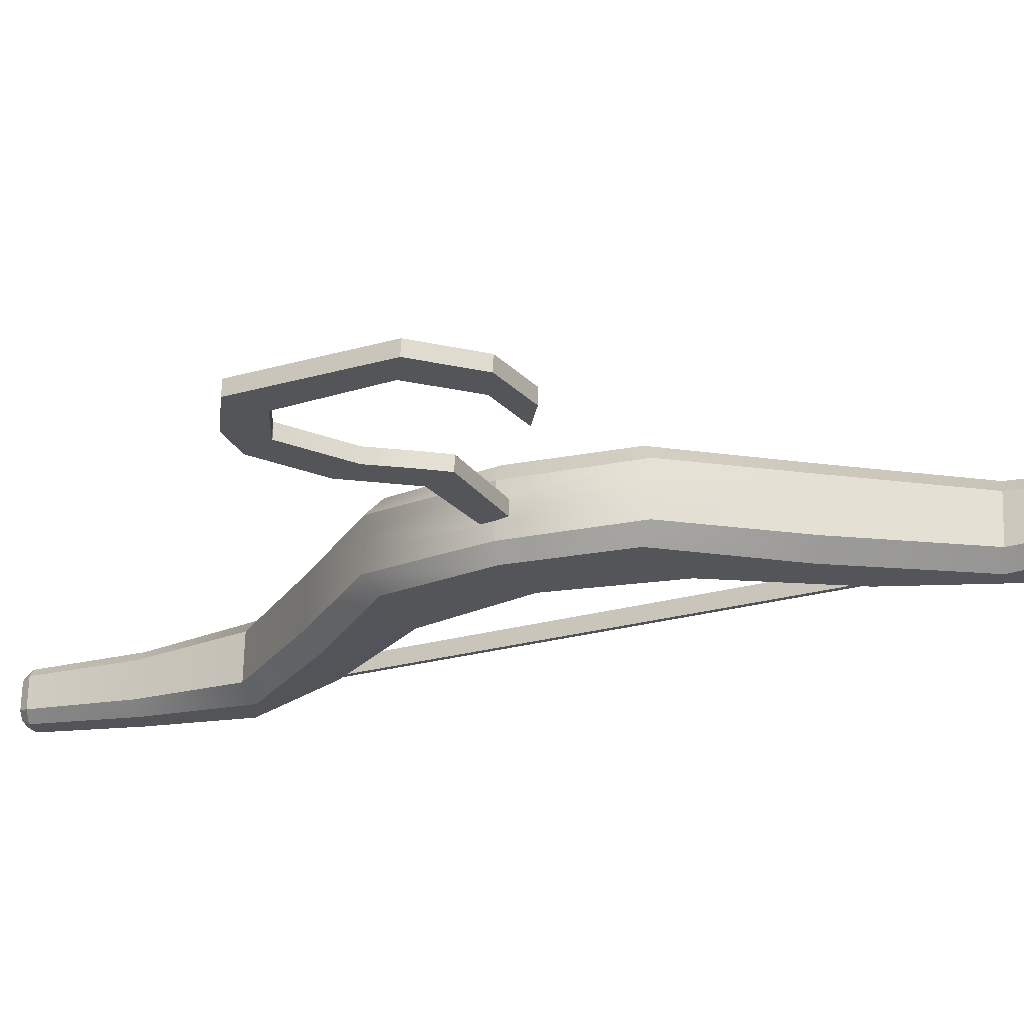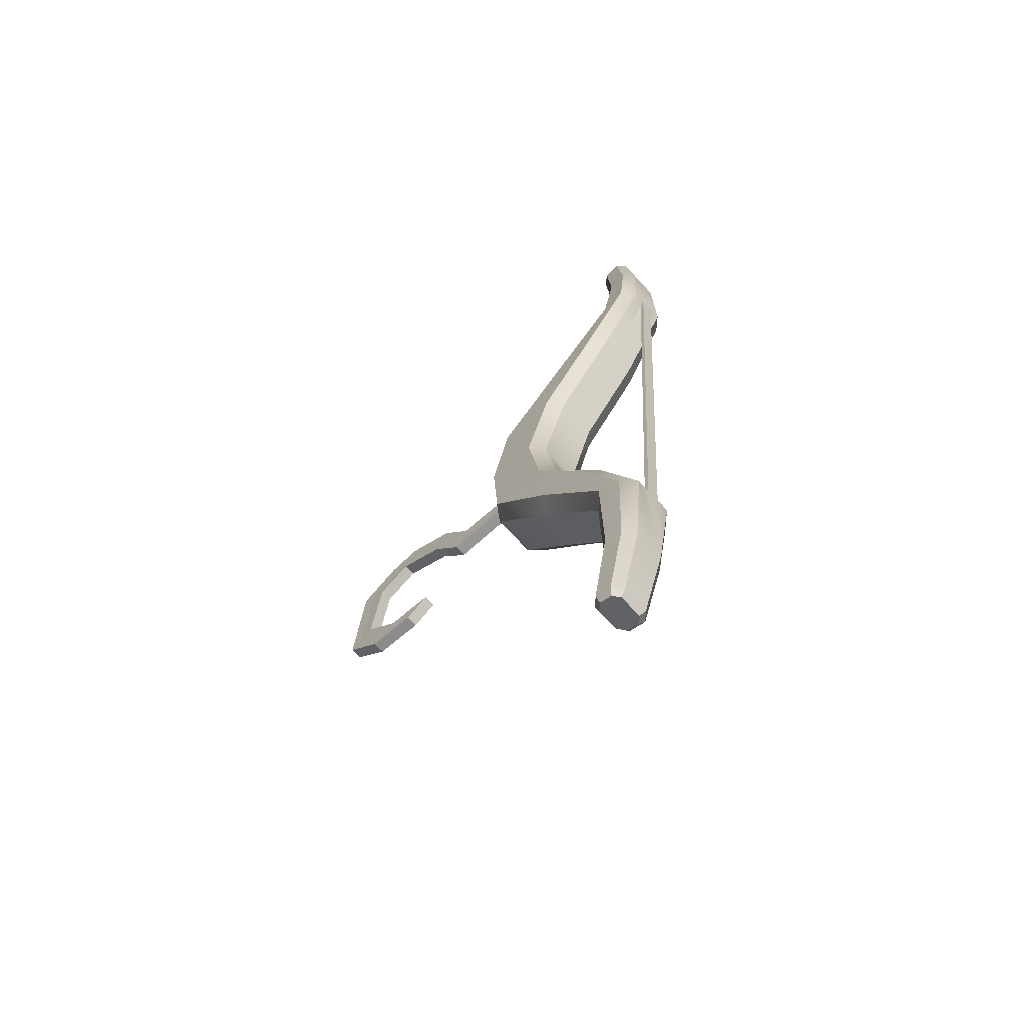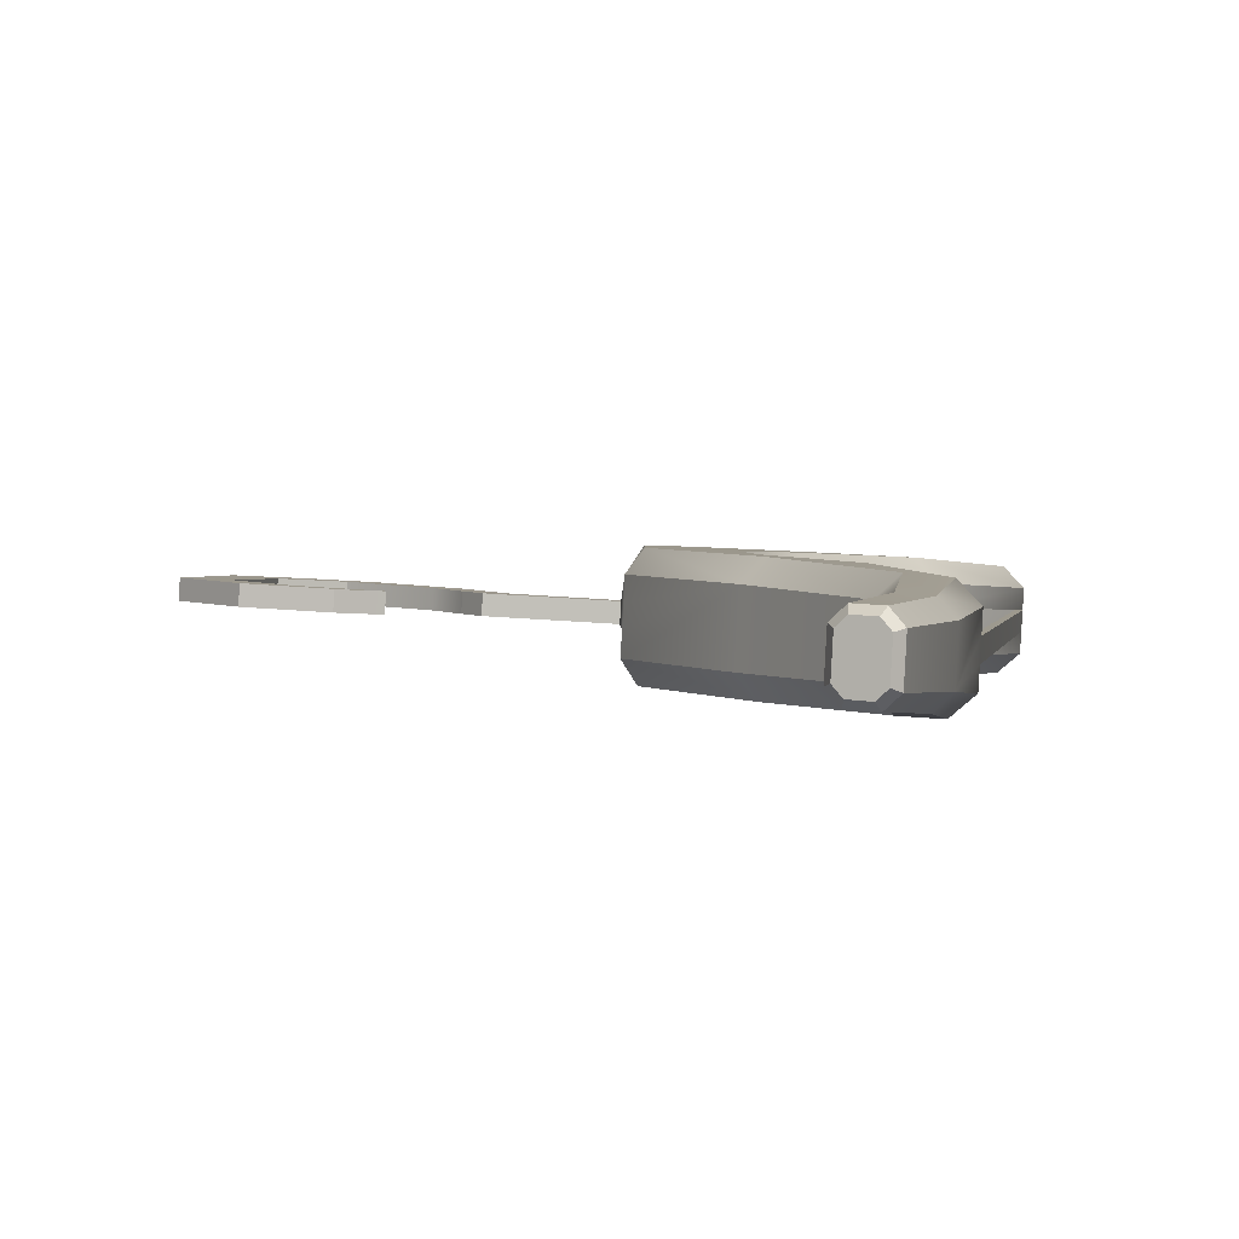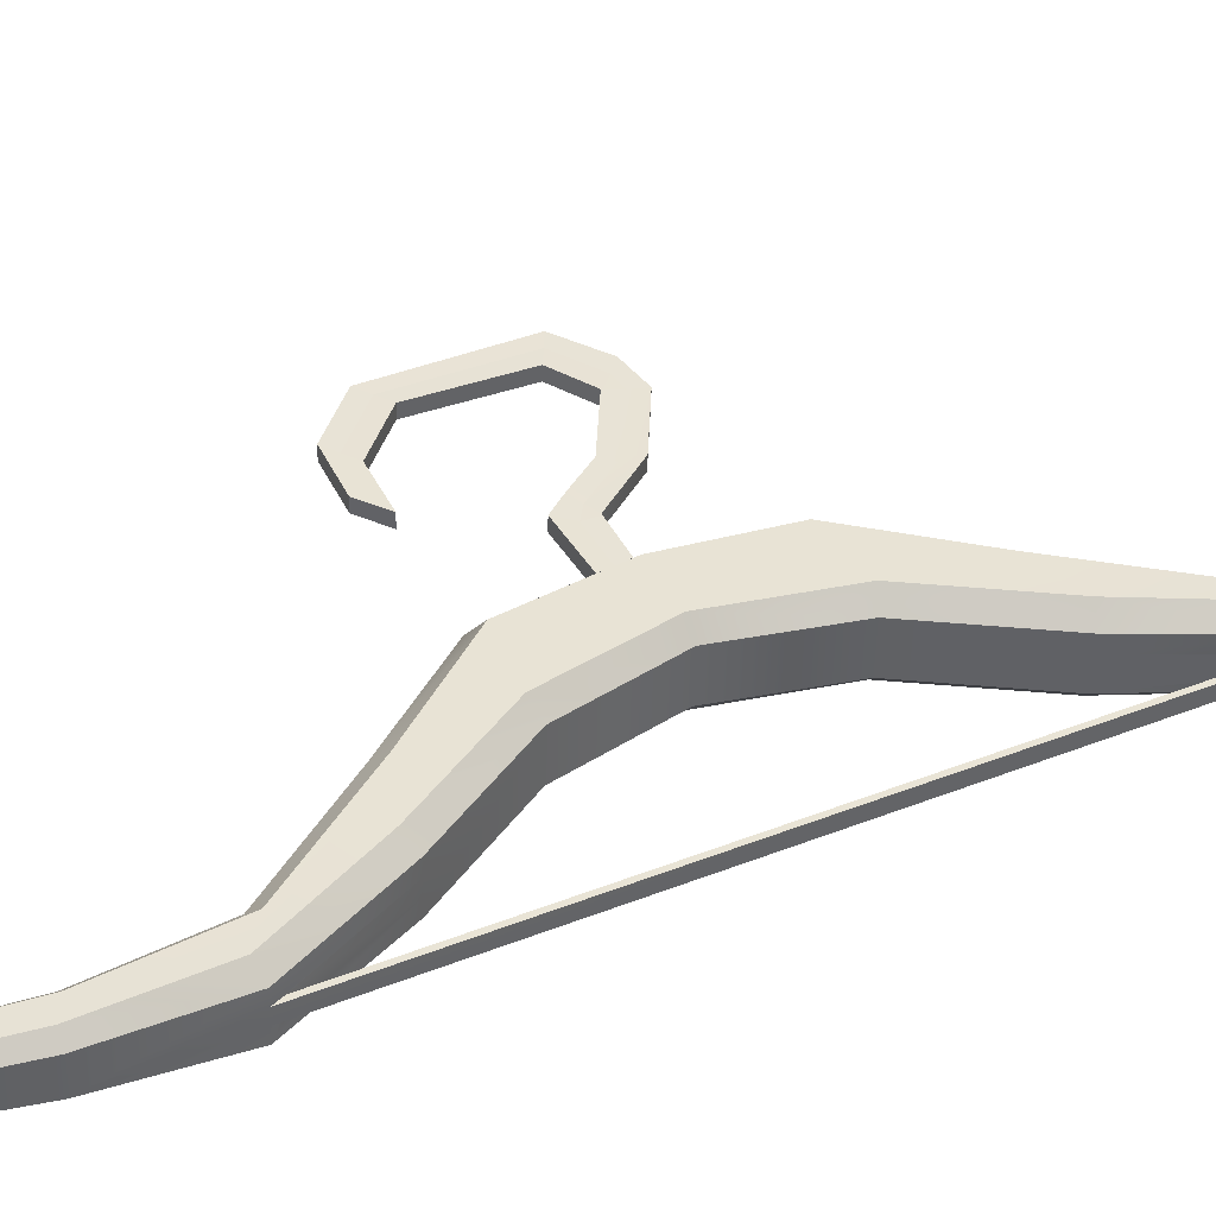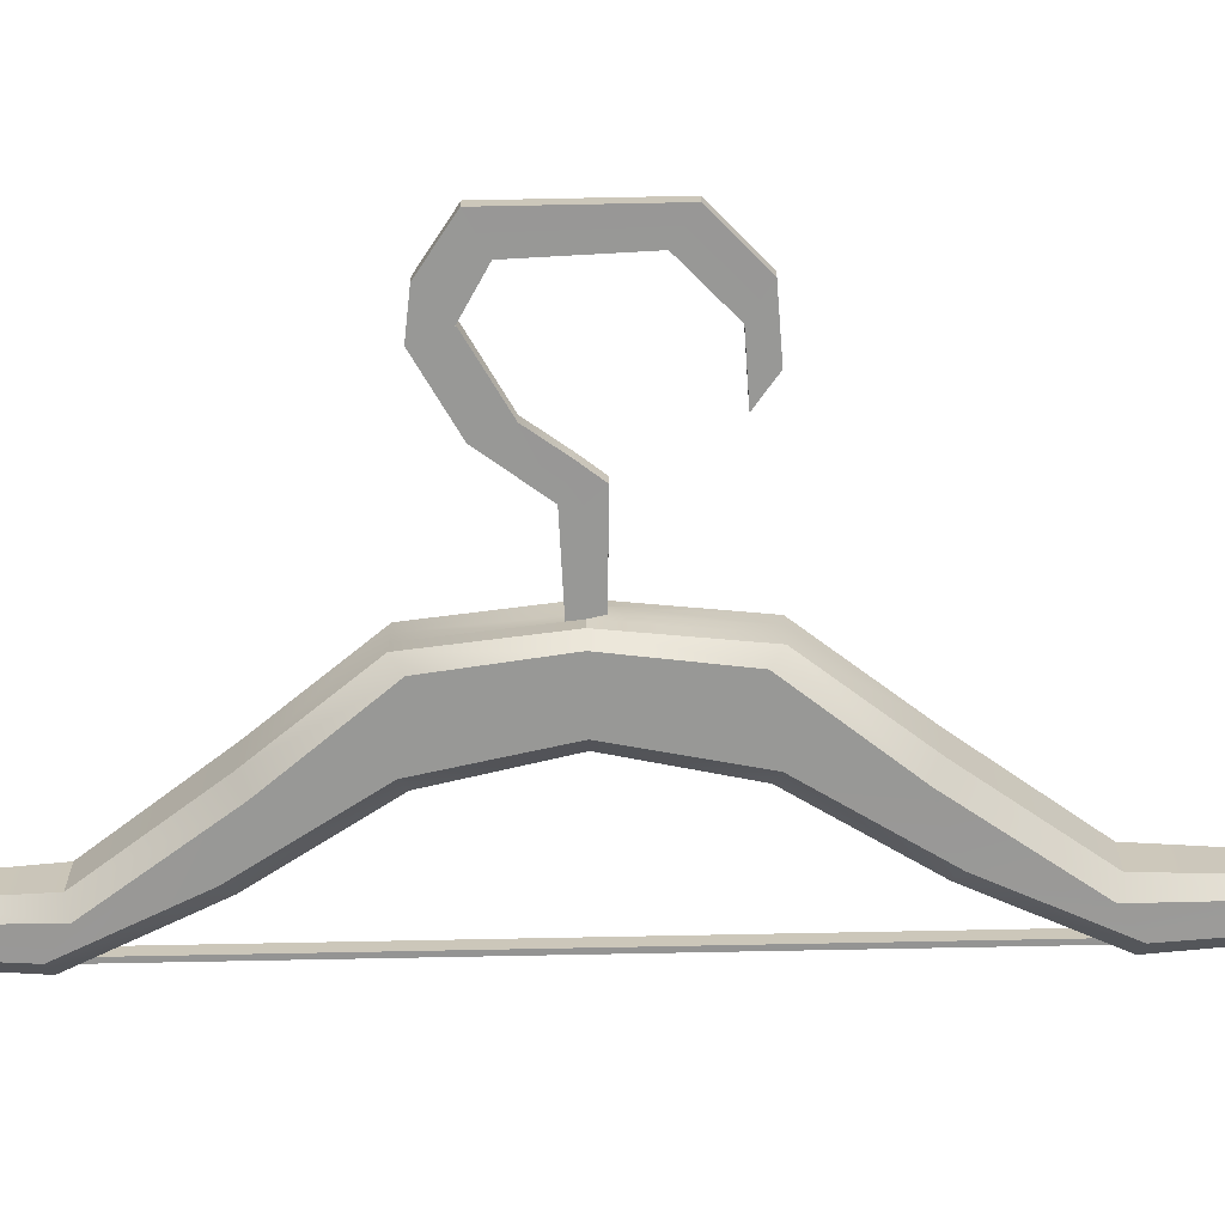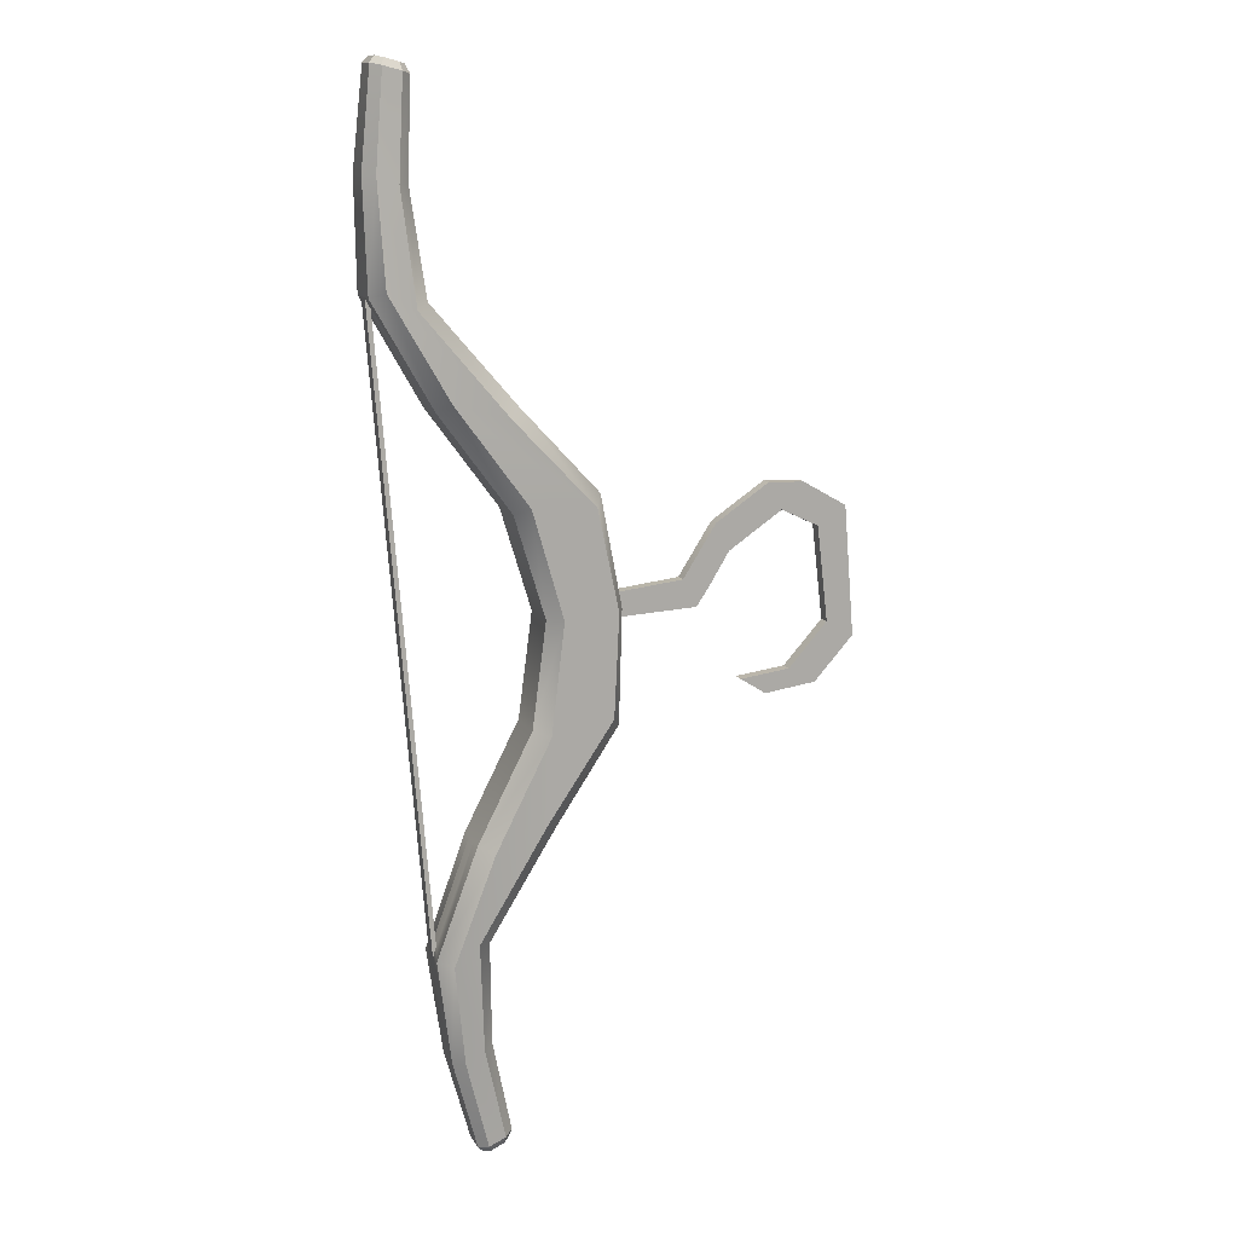
<metadata>
{"format":"obj","ext":"obj","renderer":"f3d","projection":"perspective","resolution":1024,"background":"white","views":[{"elev":-21.1,"azim":114.2,"up":"+Y"},{"elev":-70.2,"azim":-134.0,"up":"+Z"},{"elev":1.2,"azim":-177.0,"up":"+Y"},{"elev":37.8,"azim":-121.5,"up":"+Y"},{"elev":-65.2,"azim":86.7,"up":"+Y"},{"elev":13.1,"azim":-16.2,"up":"+Z"}]}
</metadata>
<code>
v -14.93 -0.5335 19.43
v -14.98 0.323 19.42
v -11.25 -0.3978 12.93
v -11.3 0.5302 12.92
v -11.8 -0.5743 -19.77
v -11.85 0.2822 -19.78
v -9.196 -0.4246 -12.77
v -9.249 0.5034 -12.78
v -14.6 -0.5253 18.77
v -14.65 0.3445 18.77
v -11.58 -0.5647 -19.08
v -11.63 0.3051 -19.08
v -0.4641 1.034 -6.201
v -0.4119 0.1063 -6.196
v -0.2697 0.9497 0.8691
v -0.2254 0.1633 0.8735
v -1.572 1.05 7.814
v -1.52 0.1215 7.819
v -0.4623 0.1534 1.616
v -0.5074 0.9539 1.611
v -0.000858 0.1712 0.1312
v -0.04593 0.9717 0.1268
v 4.874 0.447 0.3804
v 4.829 1.248 0.376
v 3.978 1.191 1.208
v 4.023 0.4044 1.212
v 3.857 1.202 2.099
v 3.902 0.4018 2.103
v 5.702 0.5005 1.627
v 5.657 1.301 1.622
v 4.769 1.239 1.848
v 4.813 0.4524 1.852
v 3.957 1.208 2.118
v 4.002 0.4075 2.122
v 6.941 0.5814 3.656
v 6.896 1.382 3.652
v 6.421 1.347 4.52
v 6.465 0.5602 4.524
v 6.031 1.343 5.391
v 6.077 0.5424 5.395
v 10.31 0.7837 5.936
v 10.26 1.584 5.932
v 9.81 1.55 6.81
v 9.854 0.7637 6.815
v 9.434 1.547 7.684
v 9.479 0.7467 7.688
v 10.27 0.7817 5.986
v 10.22 1.582 5.981
v 10.95 1.614 6.79
v 10.99 0.8276 6.795
v 11.71 1.675 7.568
v 11.75 0.874 7.573
v 12.72 0.9133 4.817
v 12.68 1.714 4.812
v 13.58 1.755 5.413
v 13.63 0.9682 5.417
v 14.48 1.822 5.976
v 14.52 1.021 5.98
v 13.41 0.9192 -1.173
v 13.37 1.72 -1.178
v 14.25 1.753 -1.666
v 14.3 0.9671 -1.662
v 15.12 1.813 -2.172
v 15.16 1.012 -2.168
v 10.94 0.7647 -3.935
v 10.9 1.565 -3.939
v 11.77 1.598 -4.428
v 11.81 0.8119 -4.424
v 12.63 1.657 -4.929
v 12.67 0.8567 -4.924
v 7.758 0.5833 -4.333
v 7.713 1.384 -4.337
v 8.53 1.413 -4.847
v 8.574 0.6271 -4.843
v 9.349 1.47 -5.372
v 9.394 0.6696 -5.368
v 7.758 0.5833 -4.333
v 7.713 1.384 -4.337
v 8.53 1.413 -4.847
v 8.574 0.6271 -4.843
v 9.349 1.47 -5.372
v 9.394 0.6696 -5.368
v -10.34 1.572 -26.31
v -10.97 0.8832 -26.44
v -11.07 2.013 -19.95
v -11.9 1.15 -19.78
v -8.521 2.404 -13.17
v -9.302 1.446 -12.78
v -5.03 2.638 -6.361
v -5.863 1.677 -6.078
v -4.191 2.724 0.5545
v -4.976 1.763 0.4928
v -6.116 2.653 7.25
v -6.894 1.69 6.84
v -10.64 2.432 13.42
v -11.35 1.473 12.92
v -14.23 2.055 19.71
v -15.02 1.191 19.42
v -14.53 1.627 26.11
v -15.16 0.9379 26.14
v -9.154 1.659 -25.6
v -8.461 1.03 -25.47
v -9.527 2.157 -18.72
v -8.626 1.337 -18.96
v -5.301 2.594 -11.69
v -4.494 1.72 -12.2
v -1.155 2.861 -5.601
v -0.4998 1.978 -6.196
v -0.824 2.915 0.8229
v -0.2921 2.029 0.8662
v -2.16 2.875 7.11
v -1.606 1.993 7.801
v -7.228 2.619 12.46
v -6.511 1.746 13.1
v -12.51 2.196 18.74
v -11.66 1.377 19.12
v -13.24 1.712 25.6
v -12.53 1.083 25.58
v -8.346 -0.9991 -25.46
v -8.964 -1.704 -25.58
v -8.48 -1.251 -18.95
v -9.284 -2.164 -18.69
v -4.335 -1.093 -12.18
v -5.04 -2.046 -11.66
v -0.8997 -1.78 -5.579
v -0.3415 -0.8352 -6.181
v -0.5756 -1.726 0.8475
v -0.137 -0.7846 0.8815
v -1.899 -1.766 7.136
v -1.452 -0.8203 7.818
v -6.353 -1.067 13.11
v -6.966 -2.021 12.49
v -11.52 -1.212 19.14
v -12.27 -2.125 18.76
v -12.42 -0.9459 25.59
v -13.05 -1.65 25.61
v -10.16 -1.759 -26.3
v -10.85 -1.146 -26.43
v -10.83 -2.209 -19.93
v -11.75 -1.442 -19.77
v -8.26 -2.236 -13.14
v -9.143 -1.367 -12.77
v -4.769 -2.002 -6.336
v -5.705 -1.136 -6.062
v -3.929 -1.916 0.5802
v -4.818 -1.05 0.5084
v -5.855 -1.988 7.276
v -6.735 -1.123 6.855
v -10.38 -2.208 13.45
v -11.19 -1.34 12.93
v -14 -2.167 19.74
v -14.88 -1.401 19.43
v -14.34 -1.704 26.13
v -15.05 -1.091 26.15
v -8.66 1.108 -32.38
v -8.888 1.389 -31.98
v -7.819 1.157 -32.01
v -7.819 1.452 -31.51
v -9.011 0.6916 -32.54
v -9.39 0.7938 -32.21
v -13.82 1.175 32.37
v -13.99 1.456 31.93
v -12.94 1.224 32.13
v -12.86 1.518 31.64
v -14.2 0.7594 32.47
v -14.52 0.8607 32.09
v -7.424 0.7849 -31.84
v -7.252 0.9193 -31.27
v -7.34 -0.7097 -31.83
v -7.154 -0.8177 -31.26
v -12.52 0.8514 32.03
v -12.26 0.9847 31.49
v -12.43 -0.6432 32.04
v -12.16 -0.7524 31.5
v -7.691 -1.126 -32
v -7.657 -1.413 -31.49
v -8.531 -1.175 -32.37
v -8.726 -1.476 -31.96
v -12.81 -1.059 32.15
v -12.69 -1.347 31.65
v -13.7 -1.108 32.38
v -13.82 -1.409 31.95
v -8.927 -0.8029 -32.53
v -9.293 -0.9433 -32.2
v -14.11 -0.7352 32.48
v -14.42 -0.8764 32.1
g initialShadingGroup Mesh
f 3 9 10 4
f 12 11 7 8
f 10 9 11 12
f 9 1 5 11
f 1 2 6 5
f 2 10 12 6
f 19 20 17 18
f 71 72 73 74
f 73 75 76 74
f 13 22 21 14
f 21 22 24 23
f 22 15 25 24
f 16 21 23 26
f 15 20 27 25
f 20 19 28 27
f 19 16 26 28
f 77 78 72 71
f 78 79 73 72
f 80 77 71 74
f 79 81 75 73
f 81 82 76 75
f 82 80 74 76
f 23 24 30 29
f 24 25 31 30
f 26 23 29 32
f 25 27 33 31
f 27 28 34 33
f 28 26 32 34
f 29 30 36 35
f 30 31 37 36
f 32 29 35 38
f 31 33 39 37
f 33 34 40 39
f 34 32 38 40
f 35 36 42 41
f 36 37 43 42
f 38 35 41 44
f 37 39 45 43
f 39 40 46 45
f 40 38 44 46
f 41 42 48 47
f 42 43 49 48
f 44 41 47 50
f 43 45 51 49
f 45 46 52 51
f 46 44 50 52
f 47 48 54 53
f 48 49 55 54
f 50 47 53 56
f 49 51 57 55
f 51 52 58 57
f 52 50 56 58
f 53 54 60 59
f 54 55 61 60
f 56 53 59 62
f 55 57 63 61
f 57 58 64 63
f 58 56 62 64
f 59 60 66 65
f 60 61 67 66
f 62 59 65 68
f 61 63 69 67
f 63 64 70 69
f 64 62 68 70
f 65 66 78 77
f 66 67 79 78
f 68 65 77 80
f 67 69 81 79
f 69 70 82 81
f 70 68 80 82
f 83 84 86 85
f 85 86 88 87
f 87 88 90 89
f 89 90 92 91
f 91 92 94 93
f 93 94 96 95
f 95 96 98 97
f 97 98 100 99
f 102 101 103 104
f 104 103 105 106
f 106 105 107 108
f 108 107 109 110
f 110 109 111 112
f 112 111 113 114
f 114 113 115 116
f 116 115 117 118
f 120 119 121 122
f 122 121 123 124
f 124 123 126 125
f 125 126 128 127
f 127 128 130 129
f 129 130 131 132
f 132 131 133 134
f 134 133 135 136
f 138 137 139 140
f 140 139 141 142
f 142 141 143 144
f 144 143 145 146
f 146 145 147 148
f 148 147 149 150
f 150 149 151 152
f 152 151 153 154
f 83 85 103 101
f 85 87 105 103
f 87 89 107 105
f 89 91 109 107
f 91 93 111 109
f 93 95 113 111
f 95 97 115 113
f 97 99 117 115
f 102 104 121 119
f 104 106 123 121
f 106 108 13 14 126 123
f 14 21 16 128 126
f 16 19 18 130 128
f 112 114 131 130 18 17
f 114 116 133 131
f 116 118 135 133
f 120 122 139 137
f 122 124 141 139
f 124 125 143 141
f 125 127 145 143
f 127 129 147 145
f 129 132 149 147
f 132 134 151 149
f 134 136 153 151
f 138 140 5 6 86 84
f 142 144 90 88 8 7
f 144 146 92 90
f 146 148 94 92
f 148 150 3 4 96 94
f 150 152 1 9 3
f 152 154 100 98 2 1
f 4 10 2 98 96
f 140 142 7 11 5
f 6 12 8 88 86
f 108 110 15 22 13
f 110 112 17 20 15
f 155 156 158 157
f 156 155 159 160
f 157 158 168 167
f 160 159 183 184
f 161 162 166 165
f 162 161 163 164
f 164 163 171 172
f 165 166 186 185
f 167 168 170 169
f 169 170 176 175
f 172 171 173 174
f 174 173 179 180
f 175 176 178 177
f 177 178 184 183
f 180 179 181 182
f 182 181 185 186
f 161 165 185 181 179 173 171 163
f 177 183 159 155 157 167 169 175
f 156 160 84 83
f 99 100 166 162
f 168 158 101 102
f 118 117 164 172
f 176 170 119 120
f 136 135 174 180
f 184 178 137 138
f 154 153 182 186
f 156 83 101 158
f 99 162 164 117
f 168 102 119 170
f 118 172 174 135
f 176 120 137 178
f 136 180 182 153
f 184 138 84 160
f 154 186 166 100

</code>
